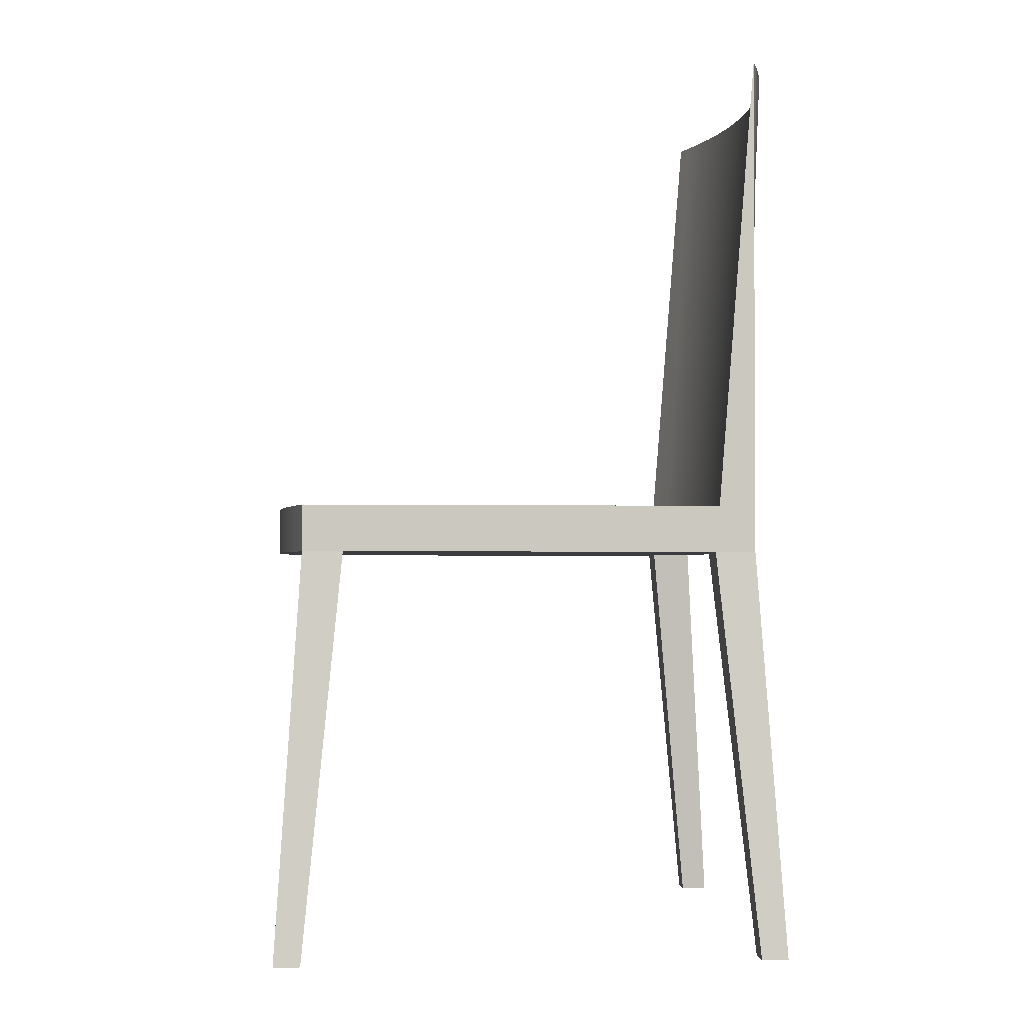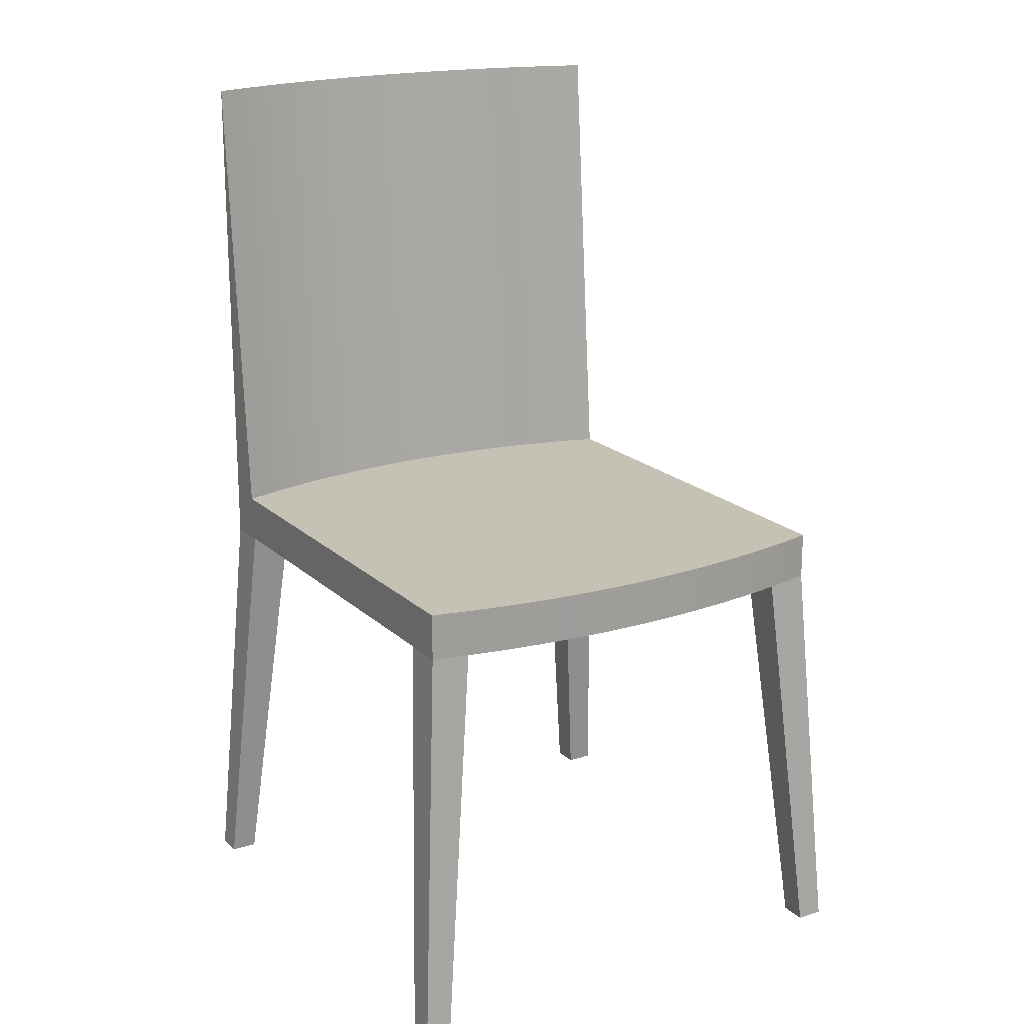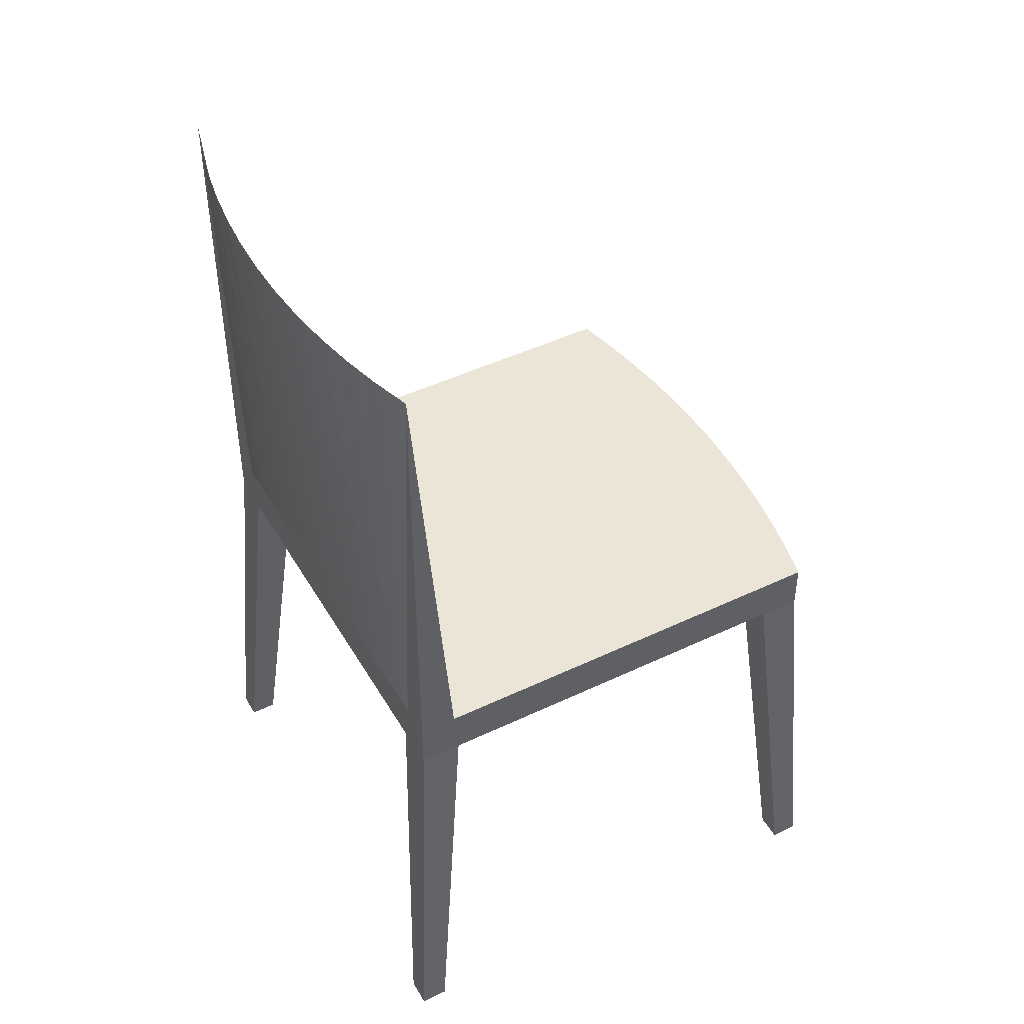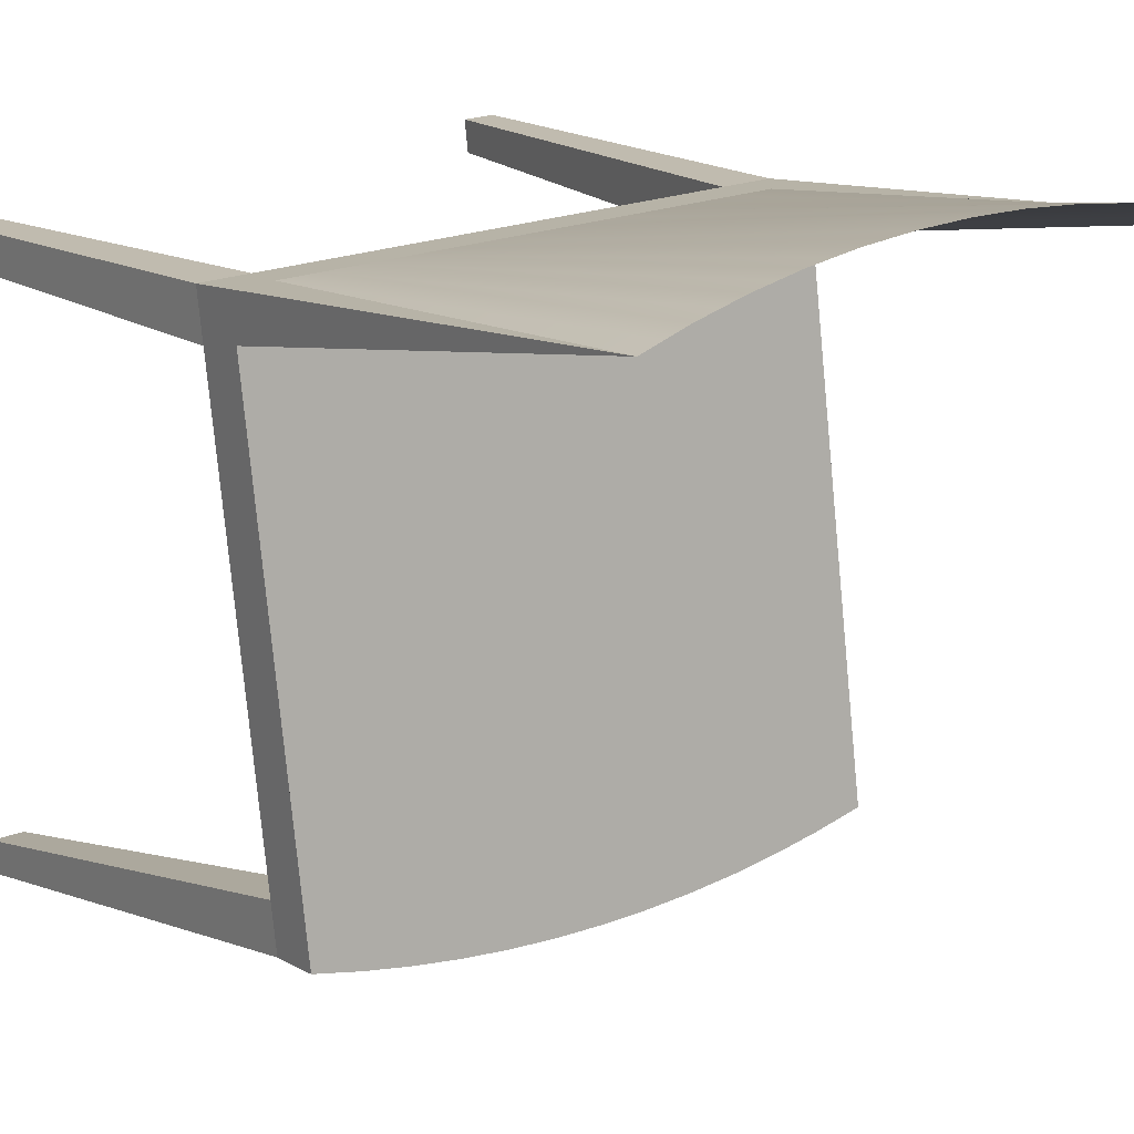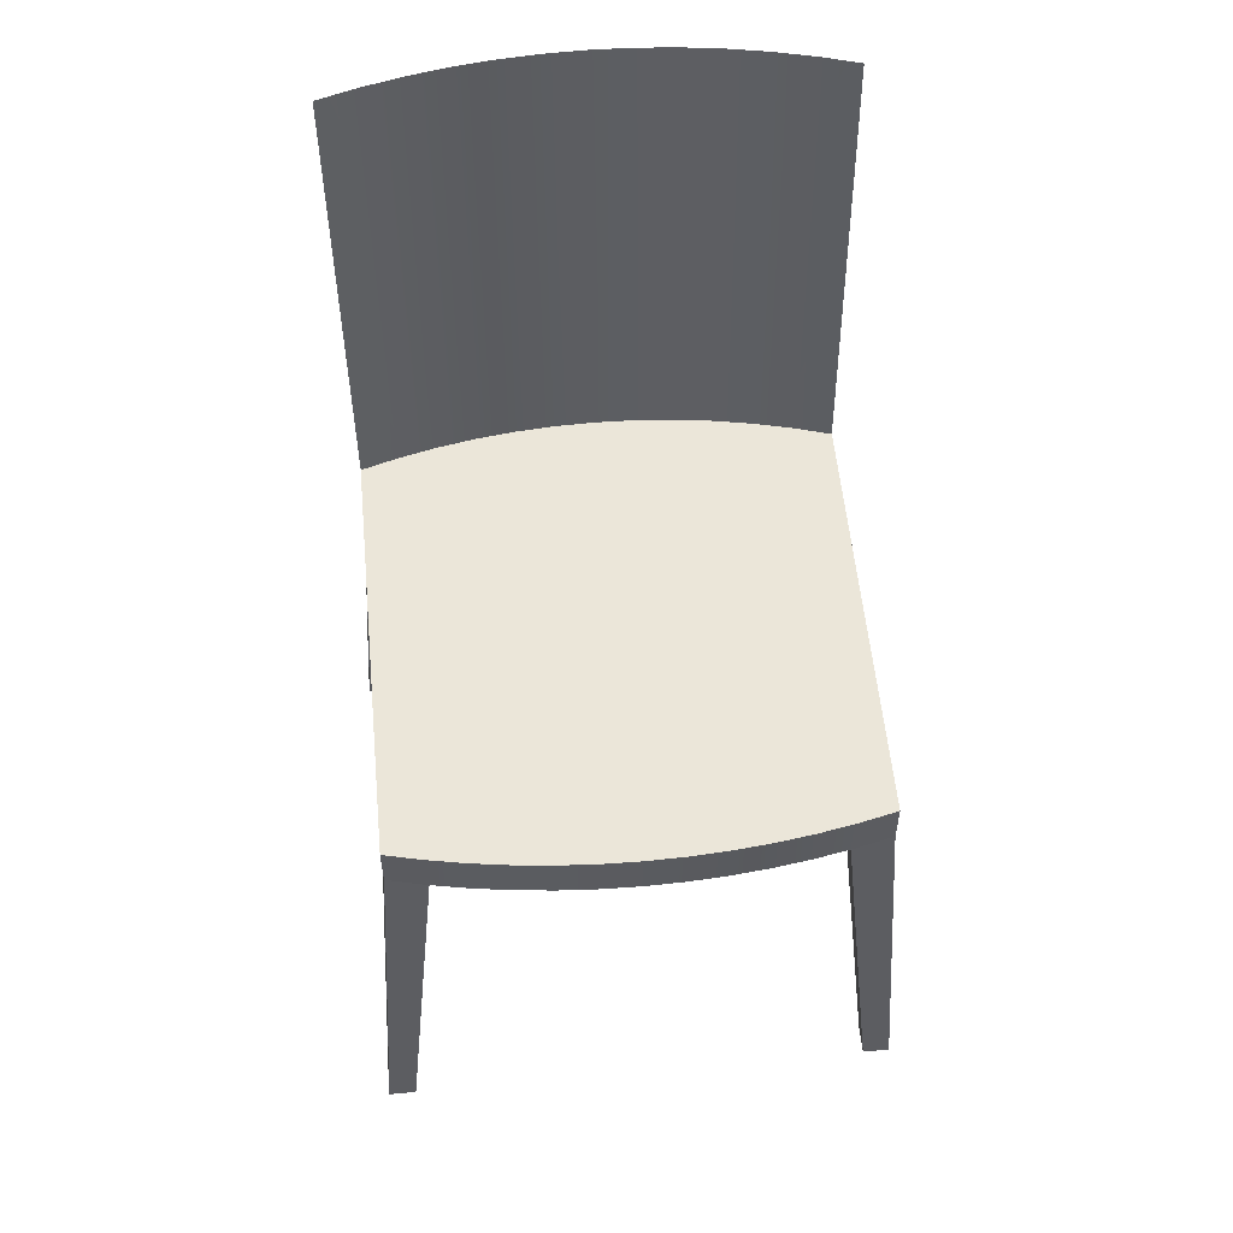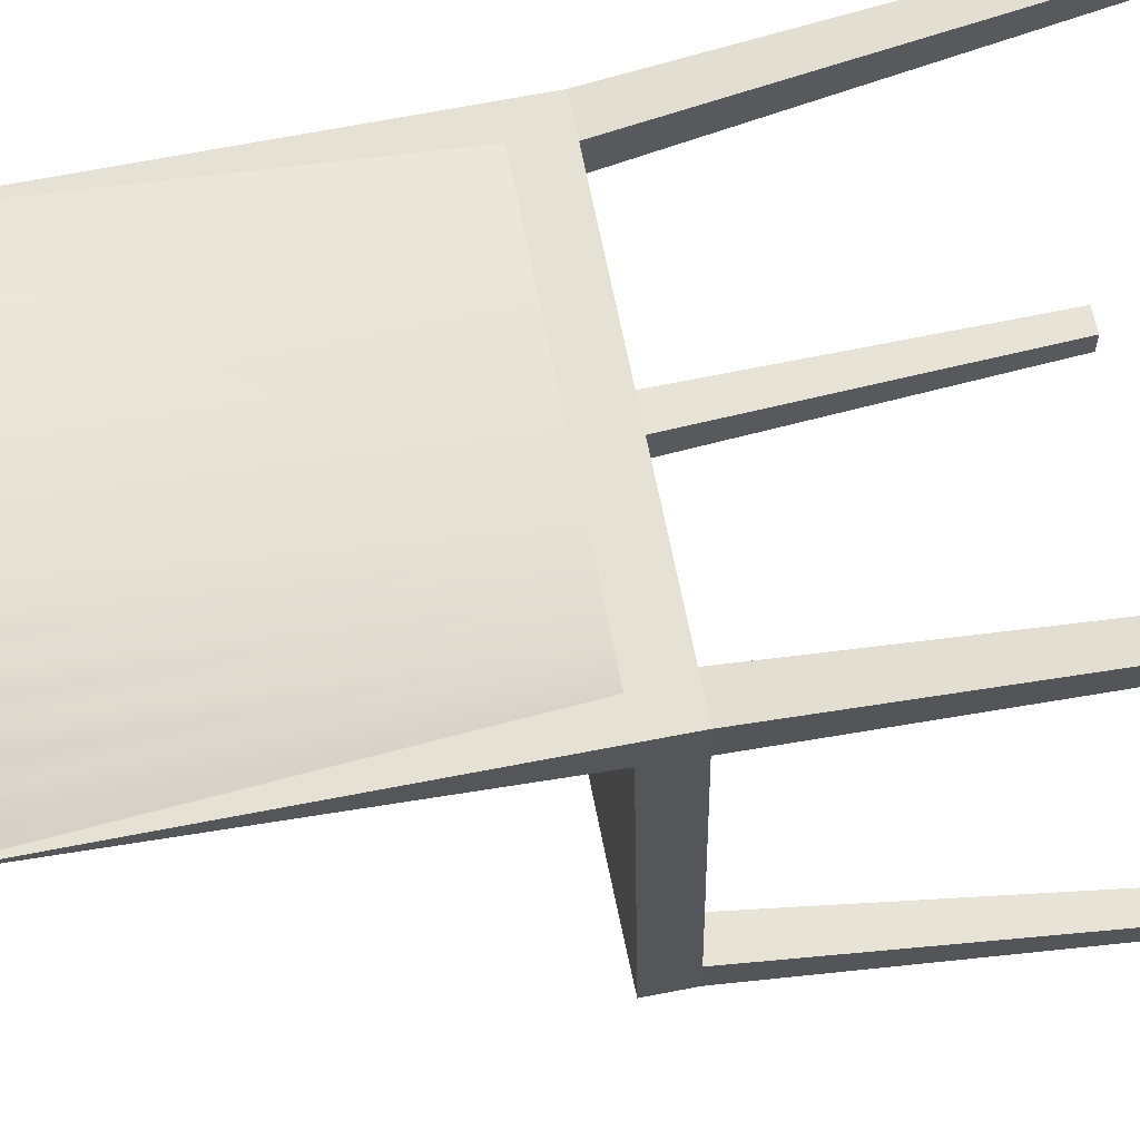
<metadata>
{"format":"obj","ext":"obj","renderer":"f3d","projection":"perspective","resolution":1024,"background":"white","views":[{"elev":-1.7,"azim":-88.2,"up":"+Y"},{"elev":18.7,"azim":155.4,"up":"+Y"},{"elev":45.9,"azim":67.8,"up":"+Y"},{"elev":9.9,"azim":146.8,"up":"+Z"},{"elev":56.2,"azim":-179.0,"up":"+Y"},{"elev":70.4,"azim":-100.8,"up":"+Z"}]}
</metadata>
<code>
v 0.177 -0.02164 0.1212
v 0.1891 0.3533 0.1245
v 0.2038 0.3533 0.1181
v 0.1744 0.3533 0.131
v 0.1709 -0.02164 0.1008
v 0.2038 -0.02164 0.1181
v 0.1501 -0.02164 0.1242
v 0.2004 -0.02164 0.08824
v 0.2038 -0.06007 0.1181
v 0.1594 0.3533 0.1366
v 0.1704 -0.06007 0.1219
v -0.1439 -0.02164 0.1366
v 0.1611 -0.02164 -0.2578
v 0.1408 -0.02164 0.1118
v 0.1444 0.3533 0.1422
v -0.1387 -0.06007 0.1571
v -0.1755 -0.02164 0.131
v 0.1666 -0.06007 0.08852
v 0.2063 -0.3966 0.1401
v 0.2 -0.06007 0.08472
v -0.2149 -0.02164 -0.215
v 0.1233 -0.02164 0.1273
v -0.1425 -0.06007 0.1237
v -0.1121 -0.02164 0.1406
v -0.1721 0.3533 0.1609
v 0.2038 -0.3966 0.1181
v 0.2284 -0.3966 0.1376
v 0.1649 -0.06007 -0.2244
v -0.1848 -0.02164 -0.2256
v 0.1291 0.3533 0.147
v 0.09643 -0.02164 0.1303
v -0.1696 -0.3966 0.1829
v -0.1759 -0.06007 0.1275
v 0.1102 -0.02164 0.1212
v -0.1246 0.3533 0.1689
v -0.1563 0.3533 0.1639
v -0.1721 -0.02164 0.1609
v -0.2111 -0.06007 -0.1816
v 0.1611 -0.06007 -0.2578
v 0.2259 -0.3966 0.1156
v -0.2149 -0.06007 -0.215
v 0.1294 -0.02164 -0.2614
v 0.1138 0.3533 0.1518
v 0.06958 -0.02164 0.1334
v -0.1721 -0.3966 0.1609
v -0.1721 -0.06007 0.1609
v -0.08014 -0.02164 0.1428
v -0.1406 0.3533 0.1668
v -0.1087 0.3533 0.171
v -0.1452 -0.02164 0.1578
v 0.1831 -0.3966 -0.2603
v 0.1277 -0.06007 -0.254
v 0.1294 -0.06007 -0.2614
v -0.1777 -0.06007 -0.1854
v -0.1848 -0.06007 -0.2256
v -0.1544 -0.02164 -0.235
v 0.09821 0.3533 0.1558
v 0.08266 0.3533 0.1598
v 0.04272 -0.02164 0.1364
v -0.1941 -0.3966 0.1634
v -0.1916 -0.3966 0.1854
v 0.07909 -0.02164 0.1289
v -0.09274 0.3533 0.1723
v -0.1184 -0.02164 0.1548
v 0.1806 -0.3966 -0.2823
v 0.1611 -0.3966 -0.2578
v 0.1315 -0.06007 -0.2206
v 0.1586 -0.3966 -0.2798
v -0.2149 -0.3966 -0.215
v -0.1815 -0.06007 -0.2188
v 0.09765 -0.02164 -0.2637
v 0.09765 -0.06007 -0.2637
v 0.06692 0.3533 0.1629
v 0.01588 -0.02164 0.1395
v -0.0481 -0.02164 0.1434
v -0.07674 0.3533 0.1735
v -0.09153 -0.02164 0.1517
v -0.2394 -0.3966 -0.2345
v -0.1544 -0.06007 -0.235
v -0.2369 -0.3966 -0.2125
v -0.2174 -0.3966 -0.237
v -0.1236 -0.02164 -0.2431
v 0.05118 0.3533 0.166
v 0.03529 0.3533 0.1682
v -0.01097 -0.02164 0.1426
v 0.04762 -0.02164 0.135
v -0.06069 0.3533 0.1739
v 0.06581 -0.02164 -0.2646
v 0.06581 -0.06007 -0.2646
v -0.1236 -0.06007 -0.2431
v 0.003412 0.3533 0.1719
v -0.03783 -0.02164 0.1456
v -0.06468 -0.02164 0.1487
v -0.01606 -0.02164 0.1423
v -0.04466 0.3533 0.1742
v -0.09248 -0.02164 -0.2499
v -0.01257 0.3533 0.1732
v -0.02862 0.3533 0.1737
v 0.03397 -0.02164 -0.2643
v 0.03397 -0.06007 -0.2643
v -0.09248 -0.06007 -0.2499
v -0.06111 -0.02164 -0.2554
v 0.002158 -0.02164 -0.2626
v 0.002158 -0.06007 -0.2626
v -0.06111 -0.06007 -0.2554
v -0.02955 -0.02164 -0.2597
v -0.02955 -0.06007 -0.2597
v 0.0194 0.3533 0.1705
g mesh1_mesh1-geometry
f 1 2 3
f 4 2 1
f 3 2 5
f 3 6 1
f 2 4 5
f 7 4 1
f 8 3 5
f 6 9 1
f 3 8 6
f 5 4 10
f 7 10 4
f 7 1 11
f 5 12 8
f 11 1 9
f 6 13 9
f 8 13 6
f 5 10 14
f 15 10 7
f 16 7 11
f 14 12 5
f 8 12 17
f 18 9 11
f 11 9 18
f 11 9 19
f 9 13 20
f 8 21 13
f 10 15 14
f 22 15 7
f 22 7 16
f 16 11 23
f 14 24 12
f 17 12 25
f 8 17 21
f 9 18 20
f 20 18 9
f 18 11 26
f 18 23 11
f 27 19 9
f 19 26 11
f 20 13 28
f 9 20 27
f 13 21 29
f 14 15 30
f 22 30 15
f 31 22 16
f 16 23 32
f 16 33 23
f 23 33 16
f 34 24 14
f 24 35 12
f 12 36 25
f 37 17 25
f 17 37 21
f 18 26 20
f 20 38 18
f 18 38 23
f 26 27 19
f 19 27 26
f 39 28 13
f 28 38 20
f 40 27 20
f 21 41 29
f 13 29 42
f 14 30 34
f 43 30 22
f 31 43 22
f 44 31 16
f 45 32 23
f 16 32 46
f 33 16 46
f 46 16 33
f 33 23 38
f 23 33 45
f 34 47 24
f 12 35 48
f 24 49 35
f 25 36 50
f 12 48 36
f 25 50 37
f 21 37 41
f 40 20 26
f 27 26 40
f 40 26 27
f 28 39 51
f 28 52 39
f 39 52 28
f 39 13 53
f 54 38 28
f 55 29 41
f 42 29 56
f 42 53 13
f 30 43 34
f 57 43 31
f 44 58 31
f 59 44 16
f 32 60 45
f 45 60 32
f 61 46 32
f 46 50 16
f 46 33 37
f 33 46 60
f 38 37 33
f 60 45 33
f 62 47 34
f 47 63 24
f 48 35 64
f 35 49 64
f 24 63 49
f 36 48 50
f 37 50 46
f 41 37 38
f 65 51 39
f 51 66 28
f 52 28 67
f 67 28 52
f 52 68 39
f 39 55 52
f 53 55 39
f 54 69 38
f 41 54 38
f 38 54 41
f 67 54 28
f 29 55 56
f 41 70 55
f 42 56 71
f 53 42 72
f 34 43 57
f 58 57 31
f 73 58 44
f 59 73 44
f 74 59 16
f 60 32 61
f 61 32 60
f 61 60 46
f 50 64 16
f 62 75 47
f 34 57 62
f 47 76 63
f 50 48 64
f 64 49 77
f 49 63 77
f 41 38 78
f 51 68 65
f 65 68 51
f 65 39 68
f 67 28 66
f 68 51 66
f 66 51 68
f 52 67 68
f 52 70 67
f 52 55 70
f 79 55 53
f 80 38 69
f 54 70 69
f 54 41 70
f 70 41 54
f 54 67 70
f 79 56 55
f 70 41 81
f 71 56 82
f 71 72 42
f 72 79 53
f 57 58 62
f 62 58 73
f 59 83 73
f 74 84 59
f 85 74 16
f 64 77 16
f 86 75 62
f 75 87 47
f 63 76 77
f 47 87 76
f 80 78 38
f 78 81 41
f 66 68 67
f 78 69 80
f 80 69 78
f 81 69 70
f 56 79 82
f 71 82 88
f 72 71 89
f 90 79 72
f 62 73 86
f 84 83 59
f 73 83 86
f 86 84 74
f 85 91 74
f 92 85 16
f 77 93 16
f 86 94 75
f 75 95 87
f 77 76 93
f 76 87 93
f 69 78 81
f 81 78 69
f 90 82 79
f 88 82 96
f 88 89 71
f 89 90 72
f 86 83 84
f 94 86 74
f 97 91 85
f 74 91 94
f 92 98 85
f 93 92 16
f 94 98 75
f 93 87 95
f 75 98 95
f 82 90 96
f 88 96 99
f 89 88 100
f 101 90 89
f 94 91 97
f 98 97 85
f 95 98 92
f 93 95 92
f 94 97 98
f 101 96 90
f 99 96 102
f 99 100 88
f 100 101 89
f 96 101 102
f 99 102 103
f 100 99 104
f 105 101 100
f 105 102 101
f 103 102 106
f 103 104 99
f 104 105 100
f 102 105 106
f 106 107 103
f 104 103 107
f 107 105 104
f 107 106 105
g mesh1_mesh1-geometry
f 3 2 1
f 1 2 4
f 5 2 3
f 1 6 3
f 5 4 2
f 1 4 7
f 5 3 8
f 1 9 6
f 6 8 3
f 10 4 5
f 4 10 7
f 11 1 7
f 8 12 5
f 9 1 11
f 9 13 6
f 6 13 8
f 14 10 5
f 7 10 15
f 11 7 16
f 5 12 14
f 17 12 8
f 20 13 9
f 13 21 8
f 14 15 10
f 7 15 22
f 16 7 22
f 23 11 16
f 12 24 14
f 25 12 17
f 21 17 8
f 11 23 18
f 28 13 20
f 29 21 13
f 30 15 14
f 15 30 22
f 16 22 31
f 14 24 34
f 12 35 24
f 25 36 12
f 25 17 37
f 21 37 17
f 18 38 20
f 23 38 18
f 13 28 39
f 20 38 28
f 29 41 21
f 42 29 13
f 34 30 14
f 22 30 43
f 22 43 31
f 16 31 44
f 38 23 33
f 24 47 34
f 48 35 12
f 35 49 24
f 50 36 25
f 36 48 12
f 37 50 25
f 41 37 21
f 53 13 39
f 28 38 54
f 41 29 55
f 56 29 42
f 13 53 42
f 34 43 30
f 31 43 57
f 31 58 44
f 16 44 59
f 16 50 46
f 37 33 46
f 33 37 38
f 34 47 62
f 24 63 47
f 64 35 48
f 64 49 35
f 49 63 24
f 50 48 36
f 46 50 37
f 38 37 41
f 52 55 39
f 39 55 53
f 28 54 67
f 56 55 29
f 55 70 41
f 71 56 42
f 72 42 53
f 57 43 34
f 31 57 58
f 44 58 73
f 44 73 59
f 16 59 74
f 16 64 50
f 47 75 62
f 62 57 34
f 63 76 47
f 64 48 50
f 77 49 64
f 77 63 49
f 67 70 52
f 70 55 52
f 53 55 79
f 70 67 54
f 55 56 79
f 82 56 71
f 42 72 71
f 53 79 72
f 62 58 57
f 73 58 62
f 73 83 59
f 59 84 74
f 16 74 85
f 16 77 64
f 62 75 86
f 47 87 75
f 77 76 63
f 76 87 47
f 82 79 56
f 88 82 71
f 89 71 72
f 72 79 90
f 86 73 62
f 59 83 84
f 86 83 73
f 74 84 86
f 108 84 74
f 74 84 108
f 74 91 85
f 16 85 92
f 16 93 77
f 75 94 86
f 87 95 75
f 93 76 77
f 93 87 76
f 79 82 90
f 96 82 88
f 71 89 88
f 72 90 89
f 84 83 86
f 74 86 94
f 91 108 74
f 74 108 91
f 85 91 97
f 94 91 74
f 85 98 92
f 16 92 93
f 75 98 94
f 95 87 93
f 95 98 75
f 96 90 82
f 99 96 88
f 100 88 89
f 89 90 101
f 97 91 94
f 85 97 98
f 92 98 95
f 92 95 93
f 98 97 94
f 90 96 101
f 102 96 99
f 88 100 99
f 89 101 100
f 102 101 96
f 103 102 99
f 104 99 100
f 100 101 105
f 101 102 105
f 106 102 103
f 99 104 103
f 100 105 104
f 106 105 102
f 103 107 106
f 107 103 104
f 104 105 107
f 105 106 107
g mesh1_mesh1-geometry
f 19 9 11
f 26 11 18
f 9 19 27
f 11 26 19
f 27 20 9
f 32 23 16
f 20 26 18
f 20 27 40
f 23 32 45
f 46 32 16
f 45 33 23
f 26 20 40
f 51 39 28
f 32 46 61
f 60 46 33
f 33 45 60
f 39 51 65
f 28 66 51
f 39 68 52
f 38 69 54
f 46 60 61
f 78 38 41
f 68 39 65
f 66 28 67
f 68 67 52
f 69 38 80
f 69 70 54
f 81 41 70
f 38 78 80
f 41 81 78
f 67 68 66
f 70 69 81
g mesh2_mesh2-geometry
l 78 81
l 80 78
l 69 81
l 69 80
g mesh3_mesh3-geometry
l 26 19
l 26 40
l 27 19
l 40 27
g mesh4_mesh4-geometry
l 66 68
l 68 65
g mesh5_mesh5-geometry
l 45 60

</code>
